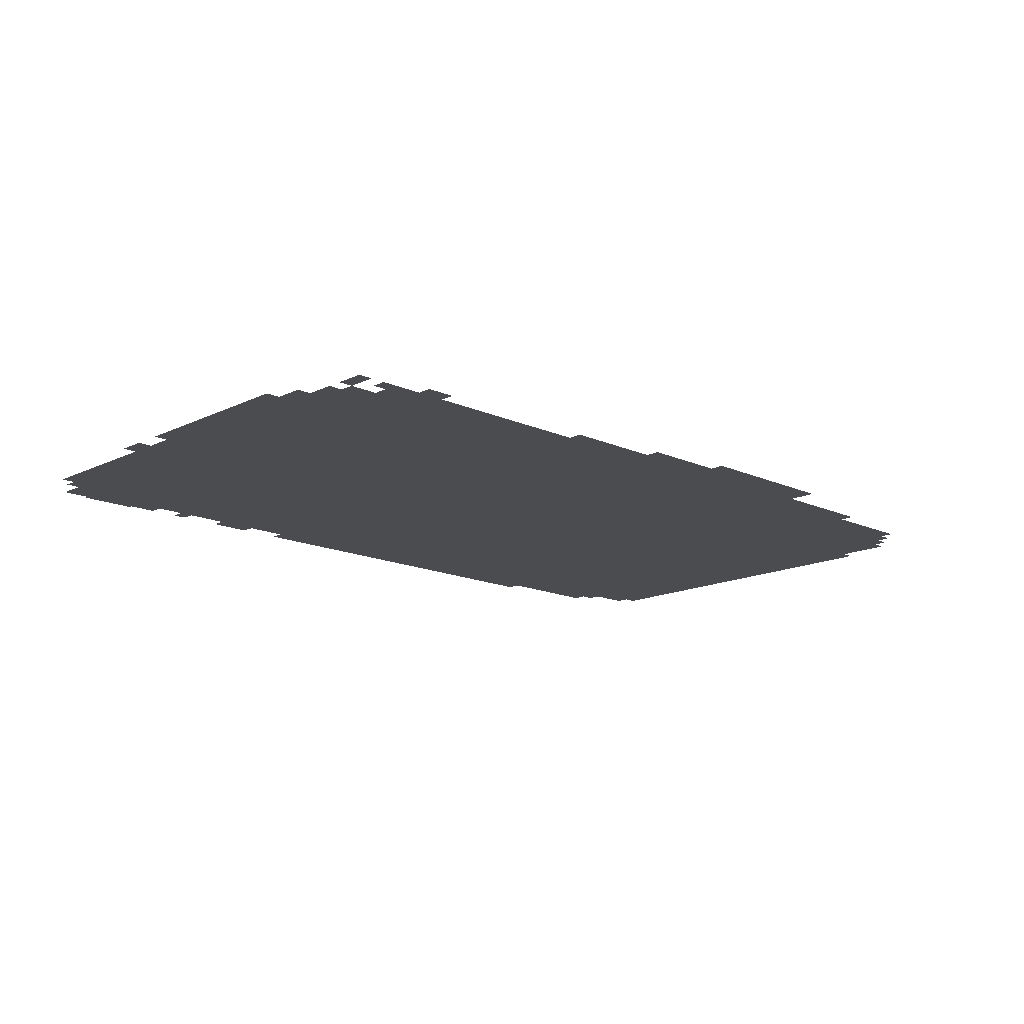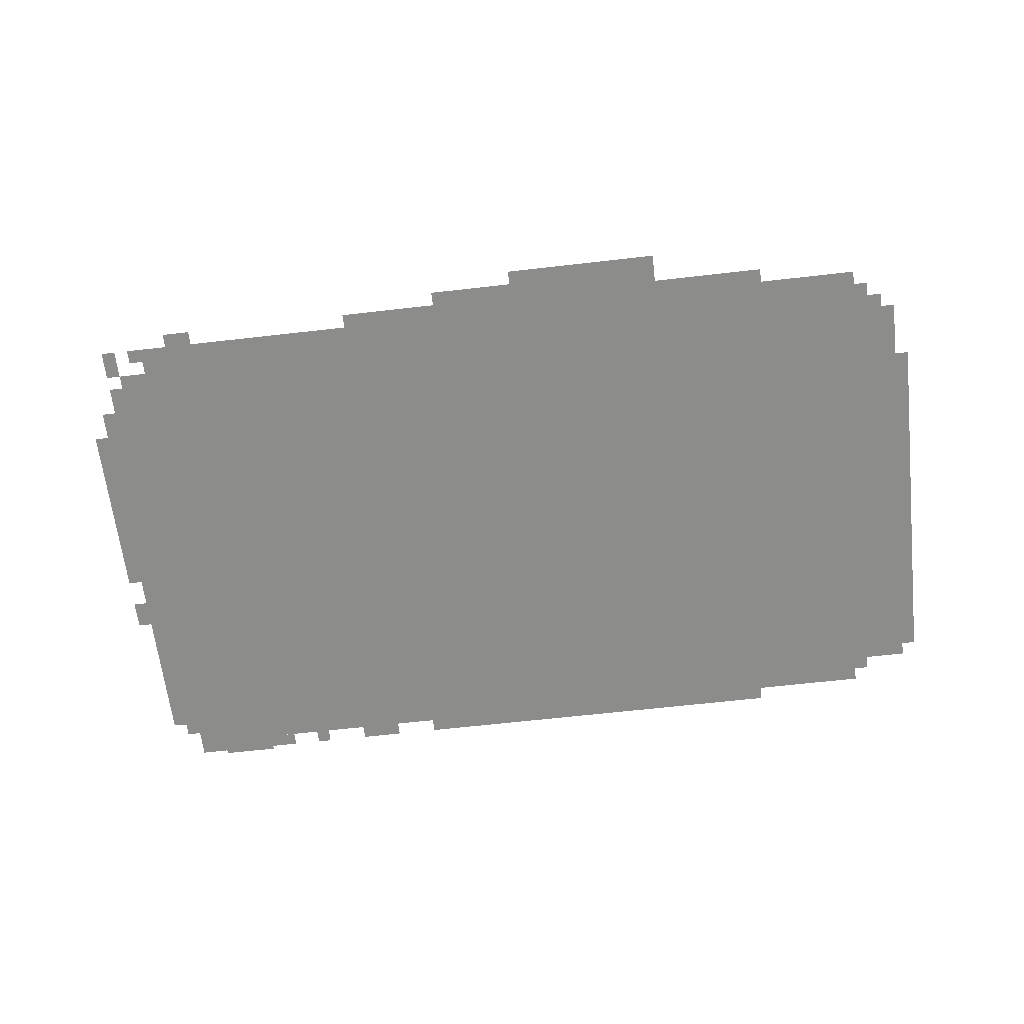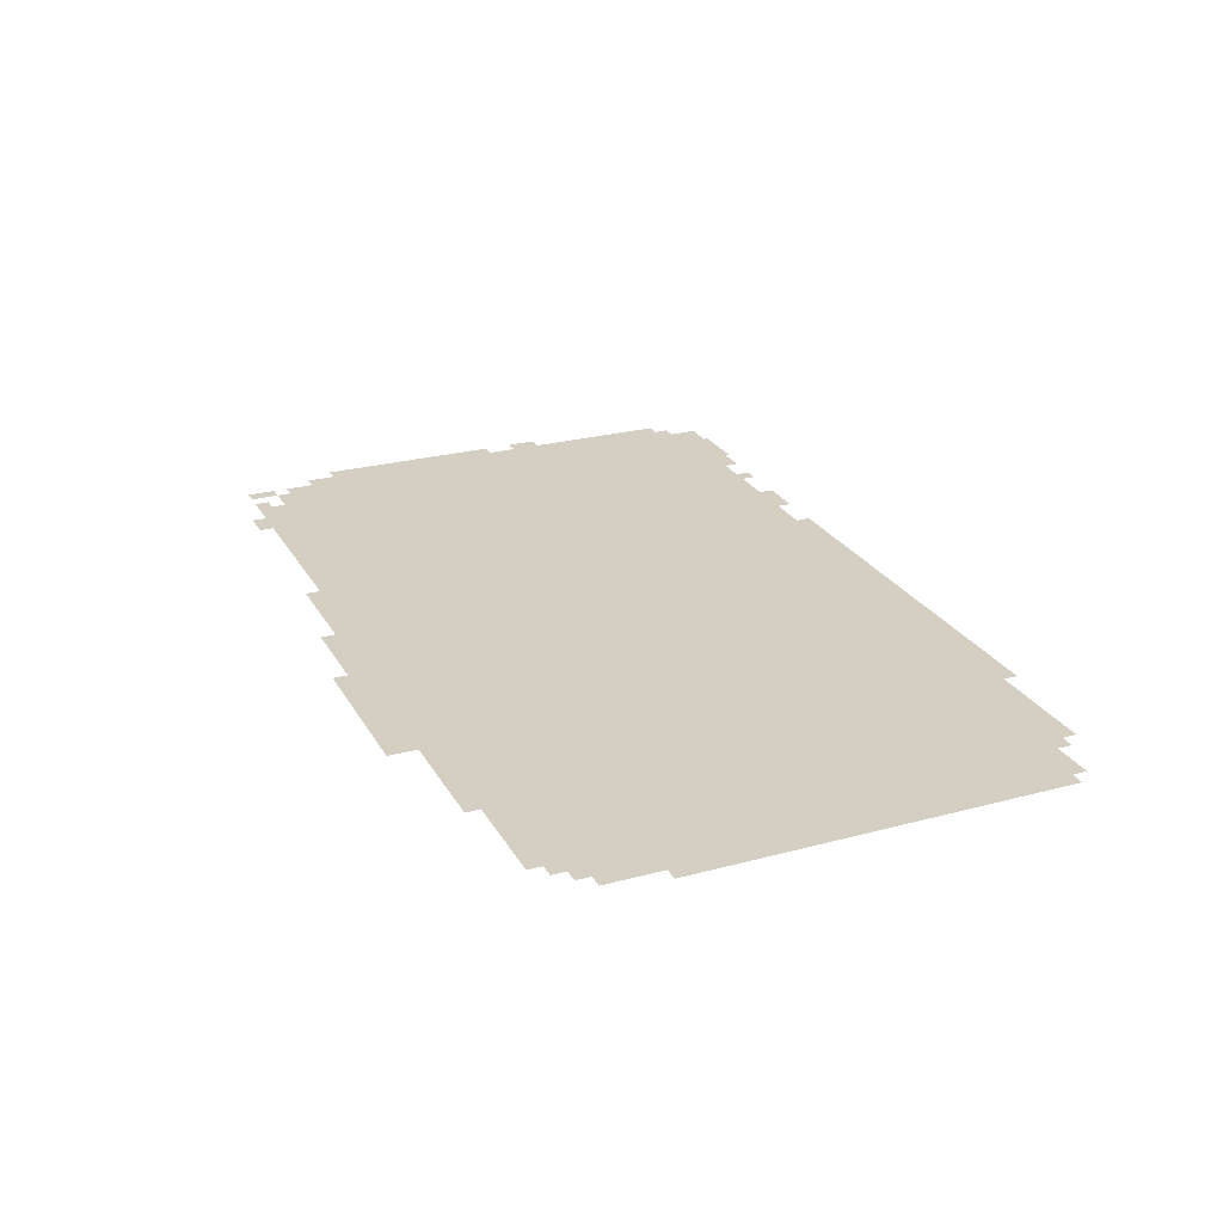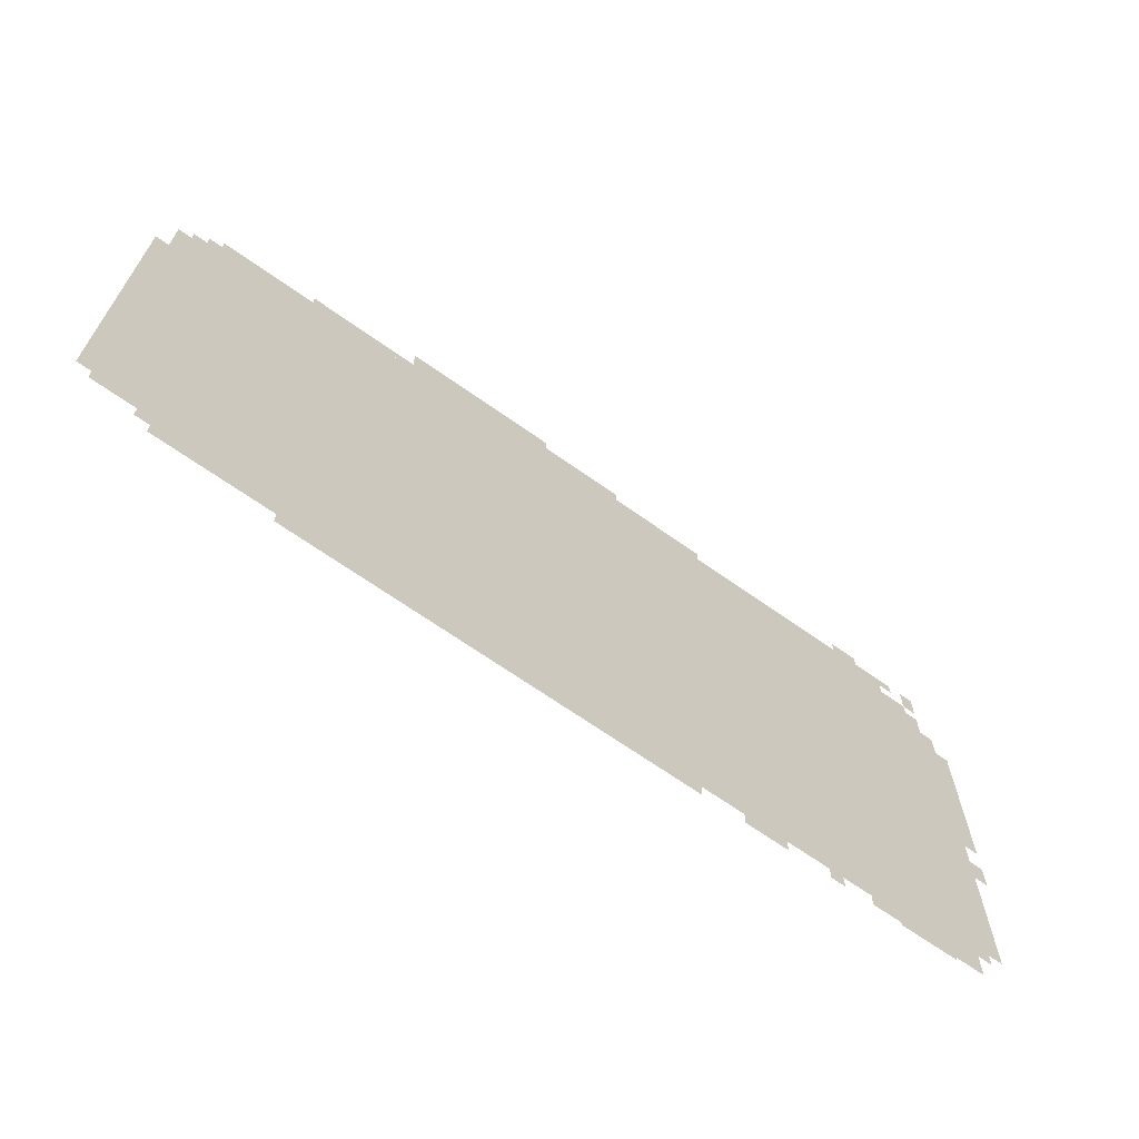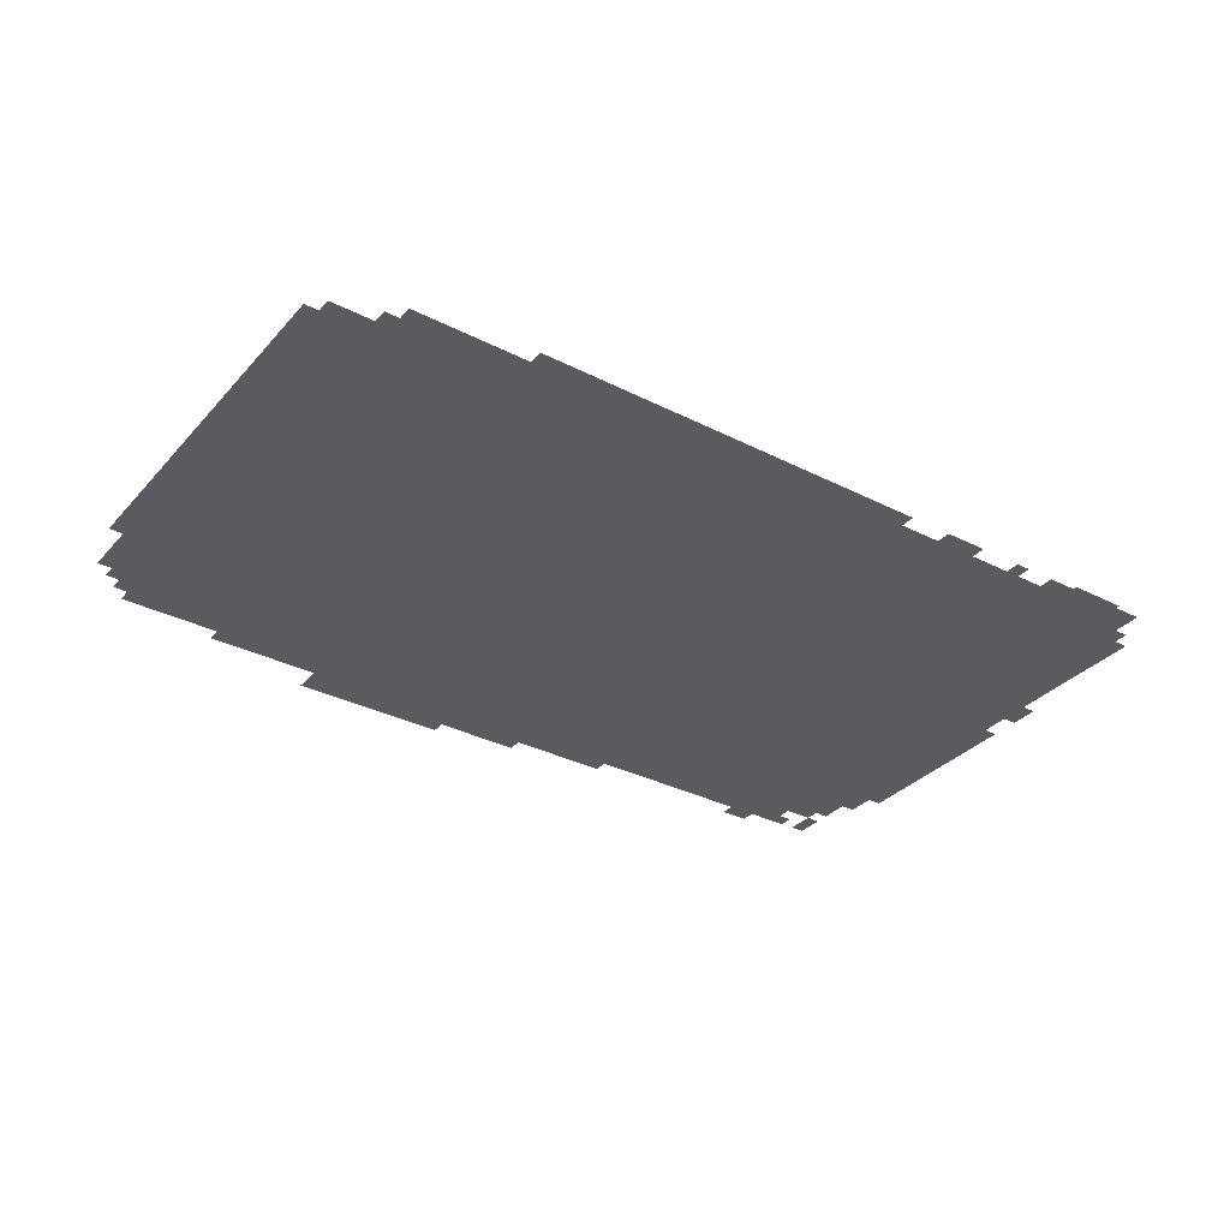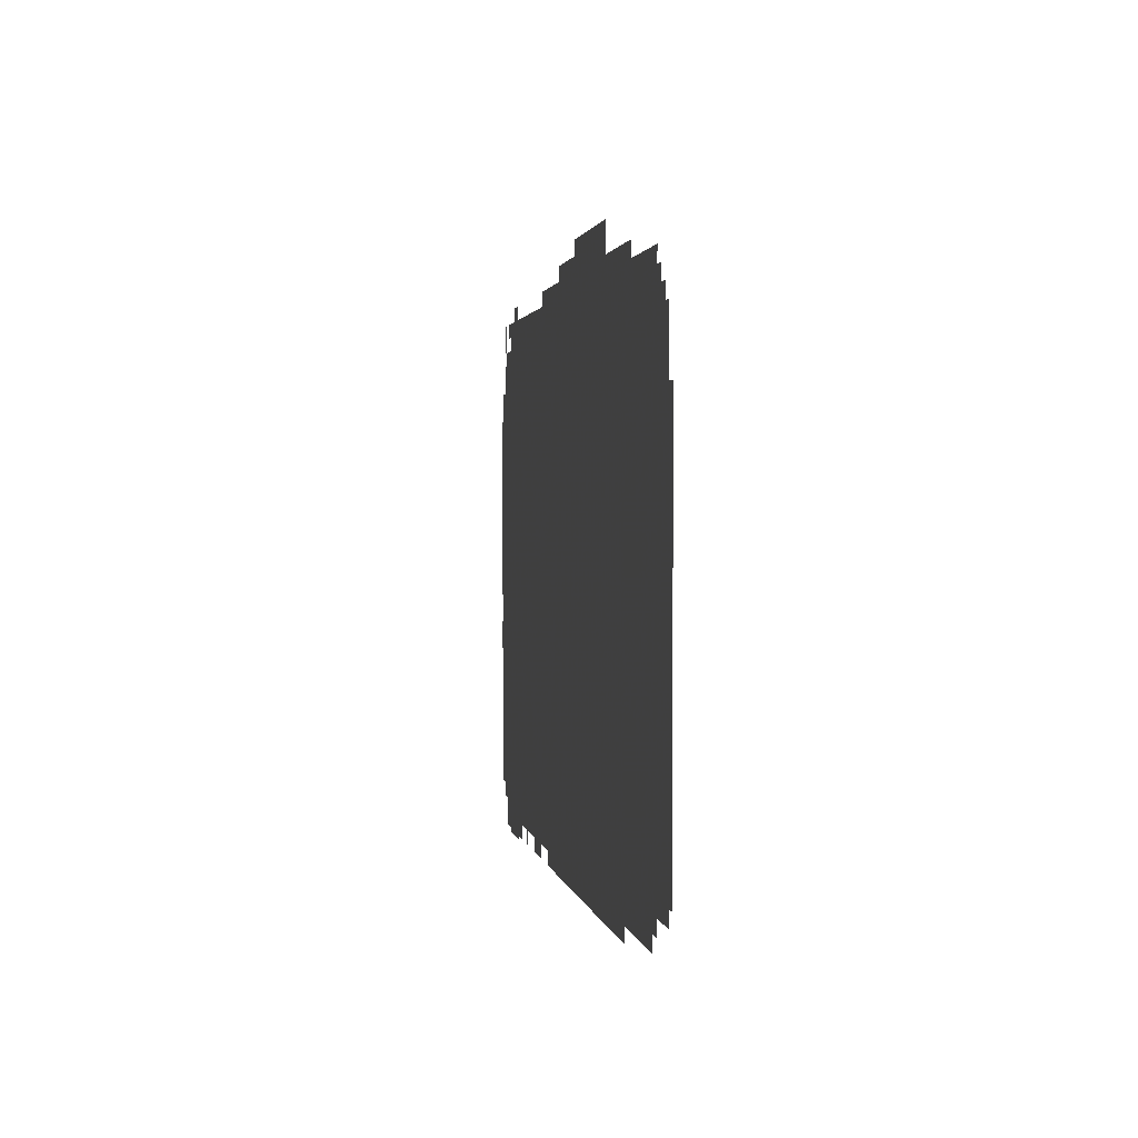
<metadata>
{"format":"obj","ext":"obj","renderer":"f3d","projection":"perspective","resolution":1024,"background":"white","views":[{"elev":-15.1,"azim":135.9,"up":"+Z"},{"elev":-64.1,"azim":-173.4,"up":"+Z"},{"elev":25.4,"azim":-113.4,"up":"+Z"},{"elev":-67.4,"azim":-35.4,"up":"+Y"},{"elev":-33.2,"azim":-34.9,"up":"+Z"},{"elev":1.7,"azim":-99.1,"up":"+Y"}]}
</metadata>
<code>
g dingan_3-mesh
v -160 73 0
v -160 1193 0
v -1056 1193 0
v -1056 73 0
v -1056 73 0
v -1056 1193 0
v -1920 1193 0
v -1920 73 0
v -32 553 0
v -32 1033 0
v -160 1033 0
v -160 553 0
v -32 105 0
v -32 553 0
v -160 553 0
v -160 105 0
v -1920 137 0
v -1920 553 0
v -2047 553 0
v -2047 137 0
v -1920 553 0
v -1920 969 0
v -2047 969 0
v -2047 553 0
v -992 41 0
v -992 73 0
v -1888 73 0
v -1888 41 0
v -96 41 0
v -96 73 0
v -992 73 0
v -992 41 0
v -896 1193 0
v -896 1257 0
v -1184 1257 0
v -1184 1193 0
v -1184 1193 0
v -1184 1257 0
v -1440 1257 0
v -1440 1193 0
v -1184 9 0
v -1184 41 0
v -1632 41 0
v -1632 9 0
v -736 9 0
v -736 41 0
v -1184 41 0
v -1184 9 0
v -1920 969 0
v -1920 1097 0
v -2016 1097 0
v -2016 969 0
v 0 745 0
v 0 969 0
v -32 969 0
v -32 745 0
v -96 1033 0
v -96 1129 0
v -160 1129 0
v -160 1033 0
v -1088 1257 0
v -1088 1289 0
v -1280 1289 0
v -1280 1257 0
v 0 553 0
v 0 745 0
v -32 745 0
v -32 553 0
v -1280 1257 0
v -1280 1289 0
v -1440 1289 0
v -1440 1257 0
v -224 9 0
v -224 41 0
v -352 41 0
v -352 9 0
v -672 1193 0
v -672 1225 0
v -800 1225 0
v -800 1193 0
v -1440 1193 0
v -1440 1225 0
v -1568 1225 0
v -1568 1193 0
v -1568 1193 0
v -1568 1225 0
v -1696 1225 0
v -1696 1193 0
v -96 9 0
v -96 41 0
v -224 41 0
v -224 9 0
v -800 1193 0
v -800 1225 0
v -896 1225 0
v -896 1193 0
v -64 1129 0
v -64 1193 0
v -96 1193 0
v -96 1129 0
v -224 1193 0
v -224 1225 0
v -288 1225 0
v -288 1193 0
v -544 9 0
v -544 41 0
v -608 41 0
v -608 9 0
v 0 425 0
v 0 489 0
v -32 489 0
v -32 425 0
v -64 1033 0
v -64 1097 0
v -96 1097 0
v -96 1033 0
v -1920 1097 0
v -1920 1161 0
v -1952 1161 0
v -1952 1097 0
v -224 0 0
v -224 9 0
v -288 9 0
v -288 0 0
v -1920 105 0
v -1920 137 0
v -1984 137 0
v -1984 105 0
v -64 73 0
v -64 105 0
v -128 105 0
v -128 73 0
v -160 0 0
v -160 9 0
v -224 9 0
v -224 0 0
v -1952 1097 0
v -1952 1129 0
v -1984 1129 0
v -1984 1097 0
v -128 1161 0
v -128 1193 0
v -160 1193 0
v -160 1161 0
v -416 9 0
v -416 41 0
v -448 41 0
v -448 9 0
v -1984 105 0
v -1984 137 0
v -2016 137 0
v -2016 105 0
v -128 73 0
v -128 105 0
v -160 105 0
v -160 73 0
v -608 9 0
v -608 41 0
v -640 41 0
v -640 9 0
g dingan_3-mesh_0
f 3 2 1
f 1 4 3
f 7 6 5
f 5 8 7
f 11 10 9
f 9 12 11
f 15 14 13
f 13 16 15
f 19 18 17
f 17 20 19
f 23 22 21
f 21 24 23
f 27 26 25
f 25 28 27
f 31 30 29
f 29 32 31
f 35 34 33
f 33 36 35
f 39 38 37
f 37 40 39
f 43 42 41
f 41 44 43
f 47 46 45
f 45 48 47
f 51 50 49
f 49 52 51
f 55 54 53
f 53 56 55
f 59 58 57
f 57 60 59
f 63 62 61
f 61 64 63
f 67 66 65
f 65 68 67
f 71 70 69
f 69 72 71
f 75 74 73
f 73 76 75
f 79 78 77
f 77 80 79
f 83 82 81
f 81 84 83
f 87 86 85
f 85 88 87
f 91 90 89
f 89 92 91
f 95 94 93
f 93 96 95
f 99 98 97
f 97 100 99
f 103 102 101
f 101 104 103
f 107 106 105
f 105 108 107
f 111 110 109
f 109 112 111
f 115 114 113
f 113 116 115
f 119 118 117
f 117 120 119
f 123 122 121
f 121 124 123
f 127 126 125
f 125 128 127
f 131 130 129
f 129 132 131
f 135 134 133
f 133 136 135
f 139 138 137
f 137 140 139
f 143 142 141
f 141 144 143
f 147 146 145
f 145 148 147
f 151 150 149
f 149 152 151
f 155 154 153
f 153 156 155
f 159 158 157
f 157 160 159

</code>
